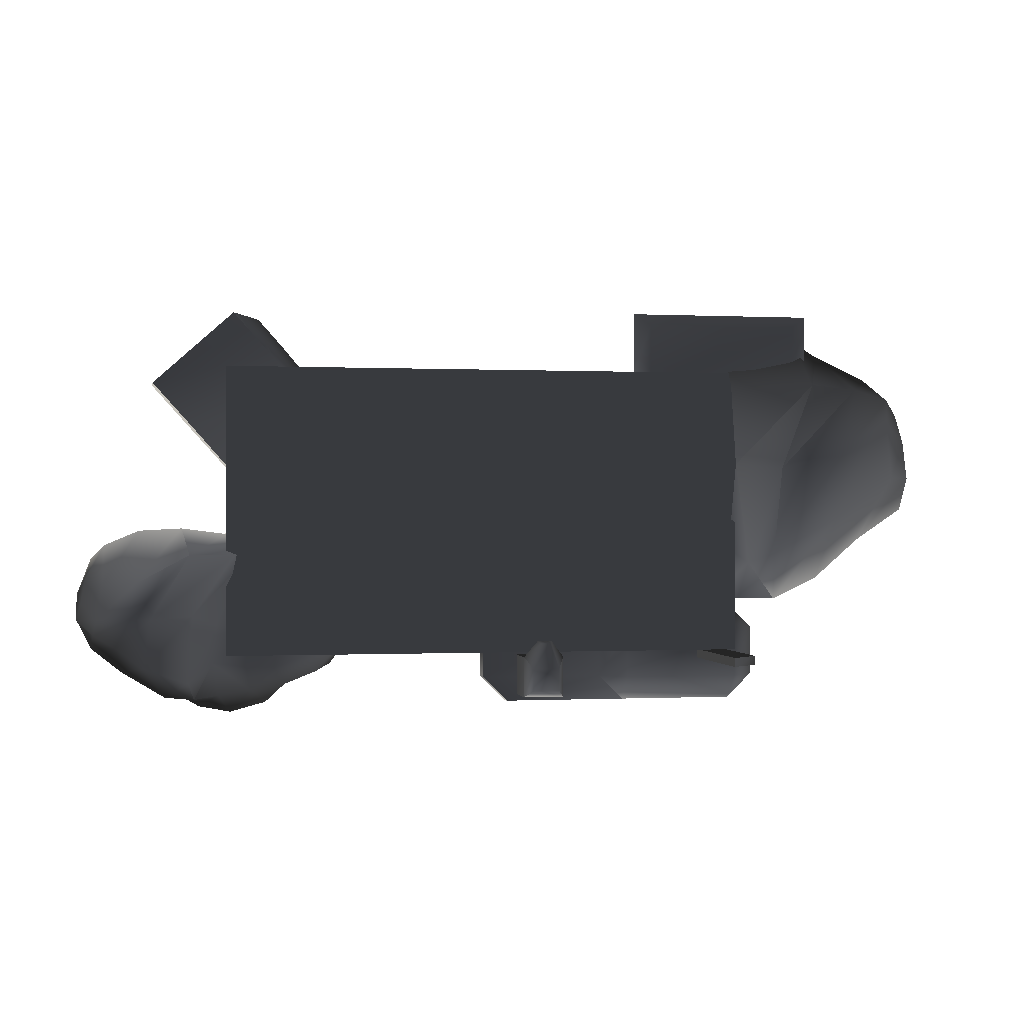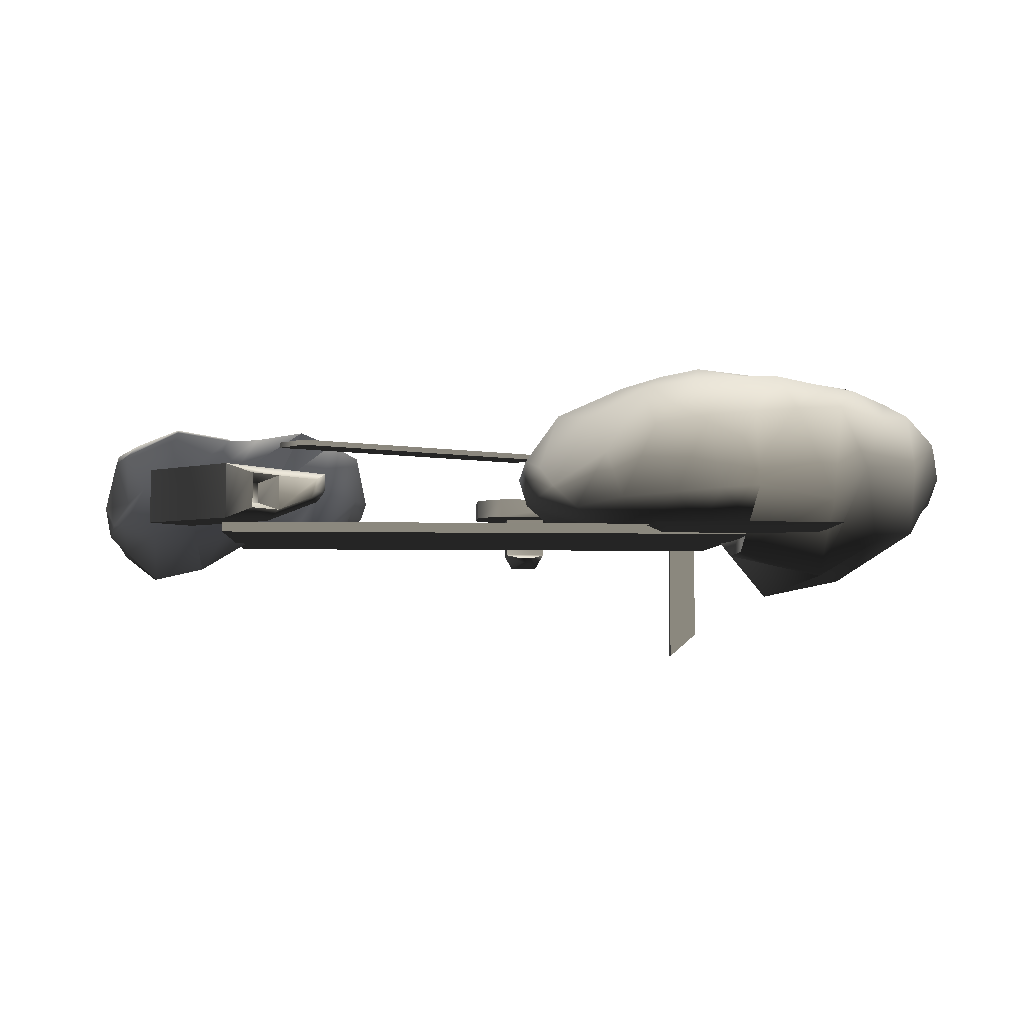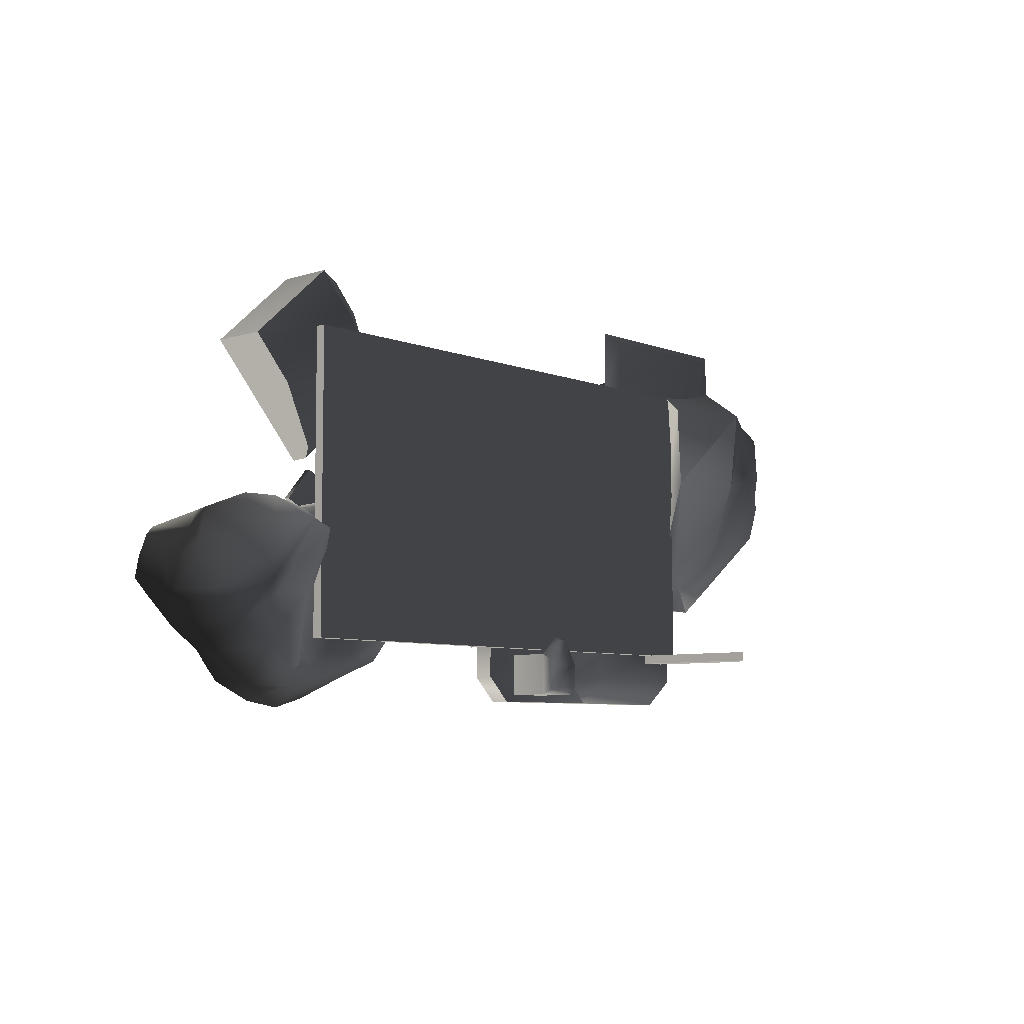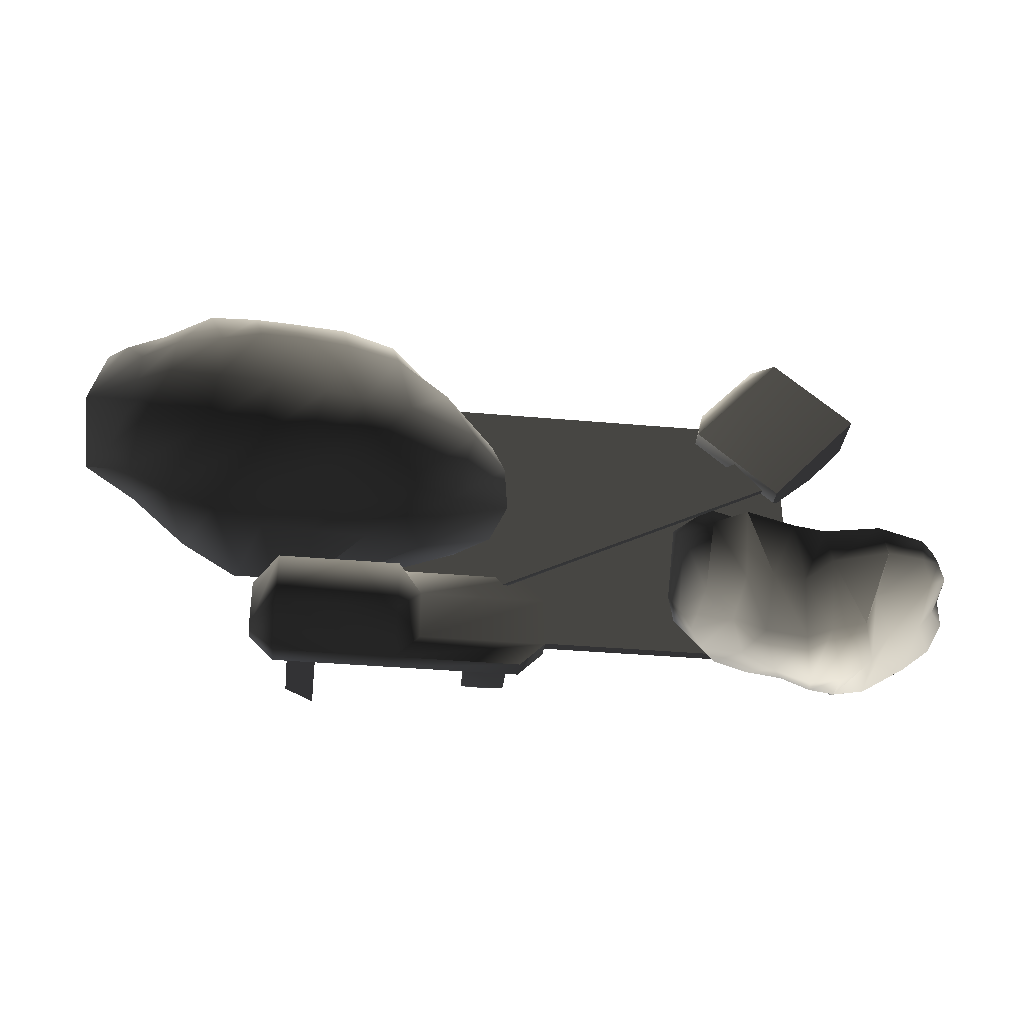
<metadata>
{"format":"obj","ext":"obj","renderer":"f3d","projection":"perspective","resolution":1024,"background":"white","views":[{"elev":-0.2,"azim":169.2,"up":"+Y"},{"elev":-4.6,"azim":175.9,"up":"+Z"},{"elev":-6.9,"azim":131.9,"up":"+Y"},{"elev":-35.2,"azim":-6.8,"up":"+Y"}]}
</metadata>
<code>
v  35.72 -17.77 -6.975
v  35.72 -17.77 -8.219
v  35.72 18.76 -8.219
v  35.72 18.76 -6.975
v  -30.98 -17.77 -6.975
v  -30.98 -17.77 -8.219
v  -30.98 18.76 -6.975
v  -30.98 18.76 -8.219
v  -9.24 11.89 -4.28
v  -6.389 9.69 -1.322
v  -3.634 1.39 -3.39
v  -12.64 9.255 -7.138
v  -14.28 3.411 -7.109
v  -12.73 -2.59 -7.124
v  -9.257 -5.008 -7.234
v  -4.746 -4.794 -3.251
v  -2.84 -2.287 0.435
v  -3.419 2.184 2.601
v  -4.931 6.649 1.298
v  -17.46 -2.302 -7.037
v  -18.71 4.45 -7.031
v  -16.43 -7.829 -7.161
v  -13.76 -8.732 -0.2145
v  -10.64 -6.629 7.816
v  -7.804 2.532 8.705
v  -11.54 9.491 7.701
v  -16.29 3.568 12.42
v  -16.56 -6.738 10.88
v  -20.9 -9.449 2.464
v  -23.23 -9.51 -7.175
v  -27.6 -9.932 3.538
v  -27.89 -11.73 -5.255
v  -23.28 -6.307 13.51
v  -21.82 3.15 14.18
v  -18.1 11.95 11.2
v  -28.87 -6.095 14.47
v  -33.75 -10.32 4.514
v  -32.09 -11.04 -5.853
v  -39.64 -8.421 5.016
v  -36.92 -11.17 -6.065
v  -34.91 -3.647 13.16
v  -26.93 2.92 15.32
v  -45.8 -6.569 5.567
v  -43.71 -8.531 -3.422
v  -41.36 -0.7993 11.5
v  -33.44 4.472 14.29
v  -24.58 12.81 12.36
v  -30.77 13.25 12.76
v  -40.32 6.239 12.67
v  -35.65 13.32 12.82
v  -25.19 19.81 6.842
v  -31.3 19.89 7.339
v  -18.67 18.48 5.734
v  -21.19 19.06 -2.902
v  -26.43 22.33 -2.6
v  -30.87 24.04 -2.438
v  -36.64 19.83 7.795
v  -24.7 16.13 -7.108
v  -30.73 19.22 -7.045
v  -14.73 16.13 -3.294
v  -18.47 13.06 -7.111
v  -24.78 6.858 -7.07
v  -29.74 16.88 -10.36
v  -31.69 7.461 -7.094
v  -23.48 -3.104 -7.066
v  -12.85 14.67 2.62
v  -30.4 -4.5 -7.064
v  -33.15 -6.313 -7.044
v  -30.39 6.651 -10.34
v  -35.24 -5.1 -11.51
v  -34.95 6.047 -15.7
v  -39.85 16.96 -13.41
v  -44.23 8.334 -13.74
v  -47.34 16.71 -8.992
v  -43.26 -0.4795 -12.98
v  -53.22 5.053 -7.259
v  -52.57 12.23 -7.259
v  -52.32 15.38 -7.796
v  -56.33 9.957 -3.573
v  -56.42 13.69 -0.6613
v  -56.75 5.023 -4.006
v  -50.38 -3.307 -1.796
v  -56.75 0.8175 -1.302
v  -50.54 -3.891 5.651
v  -57.61 8.751 2.787
v  -55.37 15.09 3.746
v  -52.03 18.71 0.373
v  -52.56 13.78 7.54
v  -48.22 16.49 6.879
v  -50.35 10.86 9.518
v  -45.05 21.81 0.07187
v  -42.42 19.35 8.091
v  -46.02 12.35 11
v  -50.57 6.907 9.7
v  -40.42 12.85 11.94
v  -46.36 6.873 12.13
v  -40.39 23.42 -3.994
v  -49.62 0.7076 9.338
v  -51.66 3.018 7.649
v  -53.64 0.6688 3.554
v  24.22 -20.09 -4.953
v  22.19 -19.18 -3.127
v  19.22 -14.71 -4.481
v  25.8 -18.02 -6.789
v  25.85 -14.28 -6.869
v  23.98 -10.96 -6.941
v  20.86 -17.56 -1.537
v  26.86 -21.06 -0.7068
v  28.17 -21.72 -4.353
v  29.54 -19.4 -6.563
v  28.65 -14.2 -6.859
v  26.84 -10.38 -6.938
v  32.65 -14.67 -6.921
v  33.15 -19.28 -6.683
v  32.48 -22.43 -4.148
v  30.27 -24.51 1.28
v  36.61 -22.91 -5.846
v  34.86 -25.63 0.4867
v  37.37 -18.75 -6.653
v  36.86 -13.93 -7.009
v  30.3 -8.944 -7.037
v  40.49 -21.03 -9.974
v  39.62 -23.48 -5.583
v  38.9 -24.88 0.8491
v  43.29 -23.15 -5.007
v  42.66 -22.69 1.93
v  45.9 -19.04 -11.21
v  39.95 -12.61 -10.6
v  48.78 -19.82 -4.533
v  45.26 -19.07 2.381
v  40.97 -20.17 6.445
v  36.62 -21.4 6.519
v  37.6 -11.55 6.88
v  43.07 -15.47 5.463
v  44.51 -10.53 7.954
v  33.55 -22.34 5.829
v  34.17 -13.58 5.289
v  28.93 -20.63 4.129
v  30.44 -12.63 4.57
v  33.2 -5.965 6.129
v  37.17 -6.5 6.056
v  26.97 -13.08 4.312
v  27.06 -5 7.035
v  25.3 -18.1 2.369
v  21.98 -14.54 2.938
v  22.97 -5.851 5.487
v  30.66 -1.219 -0.9736
v  36.61 -2.679 0.4072
v  19.44 -6.905 3.668
v  24.15 1.264 -1.672
v  19.26 -15.12 -0.7759
v  18.19 -12.59 -2.164
v  24.66 1.708 -7.471
v  19.46 -2.118 -2.55
v  28.17 -0.2816 -7.412
v  30.72 -1.523 -7.559
v  35.43 -2.462 -4.434
v  32.67 -5.162 -7.177
v  41.2 -1.713 -6.326
v  40.33 -4.985 -11.79
v  34.57 -5.011 -8.327
v  39.17 -3.036 0.9191
v  46.49 -1.993 -7.324
v  46.94 -8.512 -13.06
v  45.09 -12.99 -11.99
v  21.39 -1.53 -7.484
v  18.9 -10.85 -4.49
v  44.76 -2.733 -0.7646
v  50.78 -3.817 -5.884
v  50.92 -8.666 -9.37
v  53.05 -8.036 -7.407
v  52.4 -5.488 -5.798
v  48.01 -3.574 -0.732
v  44 -6.193 7.127
v  50.77 -5.393 3.741
v  50.56 -5.816 -2.772
v  52.34 -6.472 2.707
v  49.83 -9.535 5.584
v  52.33 -8.926 4.036
v  50.49 -12.87 4.965
v  52.82 -11.32 3.979
v  49.6 -16.9 1.094
v  52.45 -16.86 -4.471
v  52.04 -13.73 -0.1275
v  49.26 -16.56 -10.21
v  53.88 -14.12 -2.48
v  52.03 -14.97 -9.552
v  47.68 -12.83 -12.86
v  51.68 -13.04 -9.266
v  54.26 -13.2 -5.226
v  53.59 -11.03 -7.069
v  54.21 -10.01 -3.182
v  44.82 16.6 -0.412
v  44.82 16.6 -7.005
v  34.74 25.63 -7.005
v  34.74 25.63 -0.412
v  30.1 20.45 -7.005
v  31.58 24.89 -5.689
v  31.58 24.89 -1.453
v  40.18 11.42 -7.005
v  40.18 11.42 -0.412
v  30.1 20.45 -0.412
v  28.6 21.56 -1.453
v  32.93 22.42 -2.347
v  31.2 20.49 -2.347
v  24.16 16.61 -1.453
v  28.6 21.56 -5.689
v  31.2 20.49 -4.795
v  32.93 22.42 -4.795
v  24.79 17.37 -3.802
v  24.18 13.92 -4.069
v  24.22 16.67 -2.916
v  23.28 12.84 -2.69
v  23.2 12.75 -0.412
v  33.27 3.72 -0.412
v  33.36 3.81 -2.69
v  34.25 4.89 -4.069
v  2.116 -21.3 -1.327
v  2.116 -21.3 -3.784
v  2.116 -15.01 -3.784
v  2.116 -15.01 -1.327
v  -1.029 -11.86 -1.327
v  -1.029 -11.86 -3.784
v  -16.6 -11.86 -3.784
v  -13.45 -15.01 -3.784
v  -13.45 -15.01 -1.327
v  -13.45 -21.3 -1.327
v  -16.6 -11.86 -1.327
v  -31.24 -11.86 -3.784
v  -31.24 -11.86 -1.327
v  -16.6 -15.01 5.125
v  -16.6 -21.3 5.125
v  -16.6 -24.44 -1.327
v  -31.24 -21.3 5.125
v  -31.24 -15.01 5.125
v  -34.38 -15.01 -1.327
v  -34.38 -21.3 -1.327
v  -31.24 -24.44 -1.327
v  -34.38 -21.3 -3.784
v  -34.38 -15.01 -3.784
v  -31.24 -24.44 -3.784
v  -31.24 -21.3 -6.929
v  -16.6 -24.44 -3.784
v  -16.6 -21.3 -6.929
v  -31.24 -15.01 -6.929
v  -16.6 -15.01 -6.929
v  -13.45 -21.3 -3.784
v  -1.029 -24.44 -3.784
v  -1.029 -24.44 -1.327
v  -26.11 -18.86 -6.737
v  -26.11 -18.86 -23.54
v  -26.11 -17.75 -23.54
v  -26.11 -17.75 -6.737
v  -29.69 -18.86 -6.737
v  -29.69 -18.86 -20.44
v  -29.69 -17.75 -6.737
v  -29.69 -17.75 -20.44
v  -2.347 -23.56 -3.736
v  -2.347 -23.56 -8.917
v  -2.347 -18.38 -8.917
v  -2.347 -18.38 -3.736
v  -7.527 -18.38 -8.917
v  -3.269 -19.77 -10.68
v  -4.041 -16.27 -9.451
v  -5.833 -16.27 -9.451
v  -4.36 -16.59 -10.06
v  -7.527 -23.56 -3.736
v  -7.527 -18.38 -3.736
v  -7.527 -23.56 -8.917
v  -6.605 -22.64 -10.68
v  -3.269 -22.64 -10.68
v  -6.605 -19.77 -10.68
v  -5.514 -16.59 -10.06
v  -17.44 18.76 -7.184
v  -19.48 18.76 -8.054
v  -19.48 24.93 -8.054
v  -17.44 26.42 -7.184
v  -40.92 18.76 -7.184
v  -38.87 18.76 -8.054
v  -40.92 26.42 -7.184
v  -38.87 24.93 -8.054
v  29.74 -0.02604 5.131
v  29.74 -0.02604 4.434
v  26.4 3.852 4.434
v  26.4 3.852 5.131
v  -3.881 -17.1 5.131
v  -3.245 -16.78 4.434
v  -7.512 -13.38 5.131
v  -7.076 -13.16 4.434
g frm-cube1
f 1 2 3
f 4 1 3
f 5 6 2
f 1 5 2
f 7 8 6
f 5 7 6
f 4 3 8
f 7 4 8
f 5 1 4
f 7 5 4
f 2 6 8
f 3 2 8
g frm-sphere6
f 9 10 11
f 12 9 11
f 13 12 11
f 14 13 11
f 15 14 11
f 16 15 11
f 17 16 11
f 18 17 11
f 19 18 11
f 10 19 11
f 14 20 21
f 13 14 21
f 14 15 20
f 15 22 20
f 15 16 22
f 16 23 22
f 16 17 23
f 17 24 23
f 17 18 24
f 18 25 24
f 18 19 25
f 19 26 25
f 19 10 26
f 25 27 28
f 24 25 28
f 25 26 27
f 24 28 29
f 23 24 29
f 23 29 30
f 22 23 30
f 29 31 32
f 30 29 32
f 29 28 31
f 28 33 31
f 28 27 33
f 27 34 33
f 26 35 27
f 27 35 34
f 33 36 37
f 31 33 37
f 33 34 36
f 31 37 38
f 32 31 38
f 37 39 40
f 38 37 40
f 37 36 39
f 36 41 39
f 34 42 36
f 36 42 41
f 39 43 44
f 40 39 44
f 39 41 43
f 41 45 43
f 42 46 41
f 41 46 45
f 47 48 42
f 34 47 42
f 42 48 46
f 46 49 45
f 48 50 46
f 46 50 49
f 51 52 48
f 47 51 48
f 48 52 50
f 35 47 34
f 53 51 47
f 35 53 47
f 54 55 51
f 53 54 51
f 51 55 52
f 55 56 52
f 52 56 57
f 52 57 50
f 58 59 55
f 54 58 55
f 56 55 59
f 60 54 53
f 61 58 54
f 60 61 54
f 21 62 58
f 61 21 58
f 58 62 59
f 63 56 59
f 62 64 59
f 59 64 63
f 20 65 62
f 21 20 62
f 62 65 64
f 13 21 61
f 12 61 60
f 12 13 61
f 9 12 60
f 9 60 66
f 10 9 66
f 66 60 53
f 10 66 26
f 66 53 35
f 26 66 35
f 65 67 64
f 22 30 65
f 20 22 65
f 65 30 67
f 30 32 67
f 67 68 69
f 64 67 69
f 67 32 68
f 32 38 68
f 68 70 71
f 69 68 71
f 68 38 40
f 40 70 68
f 69 71 72
f 71 73 74
f 72 71 74
f 71 70 73
f 70 75 73
f 70 40 75
f 40 44 75
f 75 76 77
f 73 75 77
f 75 44 76
f 73 77 78
f 74 73 78
f 77 79 80
f 78 77 80
f 77 76 79
f 76 81 79
f 44 82 76
f 76 82 81
f 44 43 82
f 82 83 81
f 43 84 82
f 82 84 83
f 79 81 85
f 81 83 85
f 80 79 85
f 78 80 86
f 86 80 85
f 87 86 88
f 88 86 85
f 87 78 86
f 89 87 88
f 89 88 90
f 90 88 85
f 91 87 89
f 74 78 87
f 91 74 87
f 92 91 89
f 92 89 93
f 93 89 90
f 93 90 94
f 94 90 85
f 95 93 96
f 96 93 94
f 95 92 93
f 97 91 92
f 57 97 92
f 57 92 95
f 50 95 49
f 49 95 96
f 50 57 95
f 49 96 98
f 96 94 99
f 98 96 99
f 99 94 85
f 98 99 100
f 100 99 85
f 45 98 84
f 84 98 100
f 45 49 98
f 84 100 83
f 83 100 85
f 43 45 84
f 56 97 57
f 56 63 97
f 63 72 97
f 97 72 91
f 64 69 63
f 63 69 72
f 72 74 91
g frm-sphere6_1
f 101 102 103
f 104 101 103
f 105 104 103
f 106 105 103
f 102 107 103
f 102 101 108
f 101 109 108
f 101 104 109
f 104 110 109
f 104 105 110
f 105 111 110
f 105 106 111
f 106 112 111
f 111 113 114
f 110 111 114
f 111 112 113
f 110 114 115
f 109 110 115
f 109 115 116
f 108 109 116
f 115 117 118
f 116 115 118
f 115 114 119
f 119 117 115
f 114 113 119
f 113 120 119
f 112 121 113
f 119 122 123
f 119 120 122
f 123 117 119
f 117 123 124
f 118 117 124
f 123 125 126
f 124 123 126
f 123 122 125
f 122 127 125
f 120 128 122
f 122 128 127
f 125 129 130
f 126 125 130
f 125 127 129
f 124 126 131
f 118 124 132
f 132 124 131
f 132 131 133
f 131 134 135
f 133 131 135
f 131 126 134
f 136 132 137
f 137 132 133
f 136 118 132
f 116 118 136
f 138 136 139
f 139 136 137
f 138 116 136
f 139 137 140
f 137 133 141
f 140 137 141
f 142 139 143
f 143 139 140
f 142 138 139
f 144 138 142
f 108 116 138
f 144 108 138
f 145 142 146
f 146 142 143
f 145 144 142
f 146 143 147
f 143 140 148
f 147 143 148
f 149 146 150
f 150 146 147
f 149 145 146
f 151 145 149
f 107 144 145
f 151 107 145
f 152 151 149
f 102 108 144
f 107 102 144
f 107 151 103
f 153 154 150
f 150 155 153
f 150 154 149
f 152 149 154
f 155 150 156
f 150 147 156
f 156 147 157
f 147 148 157
f 158 156 157
f 157 159 160
f 161 157 160
f 157 148 159
f 157 161 158
f 148 162 159
f 148 140 162
f 159 163 164
f 160 159 164
f 159 162 163
f 161 160 165
f 158 161 128
f 128 161 165
f 120 158 128
f 121 158 120
f 113 121 120
f 153 155 121
f 112 153 121
f 121 155 158
f 155 156 158
f 166 153 112
f 106 166 112
f 154 153 166
f 166 167 154
f 154 167 152
f 167 166 103
f 152 167 103
f 166 106 103
f 162 168 163
f 140 141 162
f 162 141 168
f 163 169 170
f 164 163 170
f 163 168 169
f 170 169 171
f 169 172 171
f 168 173 169
f 141 174 168
f 168 174 173
f 141 133 174
f 174 175 173
f 133 135 174
f 174 135 175
f 173 176 172
f 169 173 172
f 173 175 176
f 175 177 176
f 135 178 175
f 175 178 177
f 135 134 178
f 178 179 177
f 134 180 178
f 178 180 179
f 126 130 134
f 134 130 180
f 180 181 179
f 130 182 180
f 180 182 181
f 130 129 182
f 129 183 182
f 182 183 184
f 182 184 181
f 127 185 129
f 129 185 183
f 183 186 184
f 185 187 183
f 183 187 186
f 165 188 185
f 127 165 185
f 185 188 187
f 128 165 127
f 165 160 188
f 188 189 187
f 160 164 188
f 188 164 189
f 187 190 186
f 164 170 189
f 189 191 190
f 187 189 190
f 189 170 191
f 170 171 191
f 190 191 192
f 191 171 192
f 179 181 192
f 176 177 192
f 171 172 192
f 184 186 192
f 186 190 192
f 172 176 192
f 151 152 103
f 177 179 192
f 181 184 192
g frm-cube3
f 193 194 195
f 196 193 195
f 197 195 194
f 195 197 198
f 195 198 199
f 196 195 199
f 200 194 193
f 200 197 194
f 201 200 193
f 201 193 196
f 202 201 196
f 196 199 203
f 202 196 203
f 199 204 205
f 203 199 205
f 199 198 204
f 206 203 207
f 202 203 206
f 203 205 208
f 207 203 208
f 205 204 209
f 208 205 209
f 198 209 204
f 207 208 209
f 198 207 209
f 207 210 206
f 211 210 207
f 197 211 207
f 197 207 198
f 210 212 206
f 213 212 210
f 211 213 210
f 214 206 212
f 213 214 212
f 214 202 206
f 214 215 202
f 215 214 213
f 213 211 216
f 216 215 213
f 201 215 216
f 215 201 202
f 216 217 201
f 211 217 216
f 217 200 201
f 200 217 211
f 197 200 211
g frm-cube7
f 218 219 220
f 221 218 220
f 222 221 220
f 223 222 220
f 224 223 220
f 225 224 220
f 225 220 219
f 226 221 222
f 227 218 221
f 226 227 221
f 228 226 222
f 228 222 223
f 224 228 223
f 228 224 229
f 230 228 229
f 231 228 230
f 226 228 231
f 232 227 226
f 231 232 226
f 233 227 232
f 227 233 218
f 234 232 231
f 232 234 233
f 235 234 231
f 235 231 230
f 230 229 236
f 230 236 235
f 235 236 237
f 234 235 237
f 234 238 233
f 237 238 234
f 237 236 239
f 237 239 238
f 236 240 239
f 229 240 236
f 239 241 238
f 242 239 240
f 241 239 242
f 238 241 243
f 233 238 243
f 244 243 241
f 242 244 241
f 244 242 245
f 245 242 240
f 240 229 245
f 245 229 224
f 246 244 245
f 246 245 224
f 244 246 247
f 247 243 244
f 246 225 247
f 224 225 246
f 247 219 248
f 243 247 248
f 247 225 219
f 248 219 218
f 249 248 218
f 243 248 249
f 233 249 218
f 233 243 249
g frm-cube5
f 250 251 252
f 253 250 252
f 254 255 251
f 250 254 251
f 256 257 255
f 254 256 255
f 253 252 257
f 256 253 257
f 251 255 257
f 252 251 257
g frm-cube14
f 258 259 260
f 261 258 260
f 261 260 262
f 260 259 263
f 260 264 265
f 262 260 265
f 266 264 260
f 263 266 260
f 258 267 259
f 267 258 261
f 268 261 262
f 268 267 261
f 267 269 259
f 267 268 269
f 268 262 269
f 269 270 271
f 259 269 271
f 270 269 262
f 259 271 263
f 271 270 272
f 263 271 272
f 272 270 262
f 272 273 263
f 265 273 272
f 262 265 272
f 273 266 263
f 264 266 273
f 265 264 273
g frm-cube4
f 274 275 276
f 277 274 276
f 274 278 279
f 275 274 279
f 280 281 279
f 278 280 279
f 276 281 280
f 277 276 280
f 278 274 277
f 280 278 277
f 275 279 281
f 276 275 281
g frm-cube11
f 282 283 284
f 285 282 284
f 286 287 283
f 282 286 283
f 288 289 287
f 286 288 287
f 285 284 289
f 288 285 289
f 286 282 285
f 288 286 285
f 283 287 289
f 284 283 289

</code>
